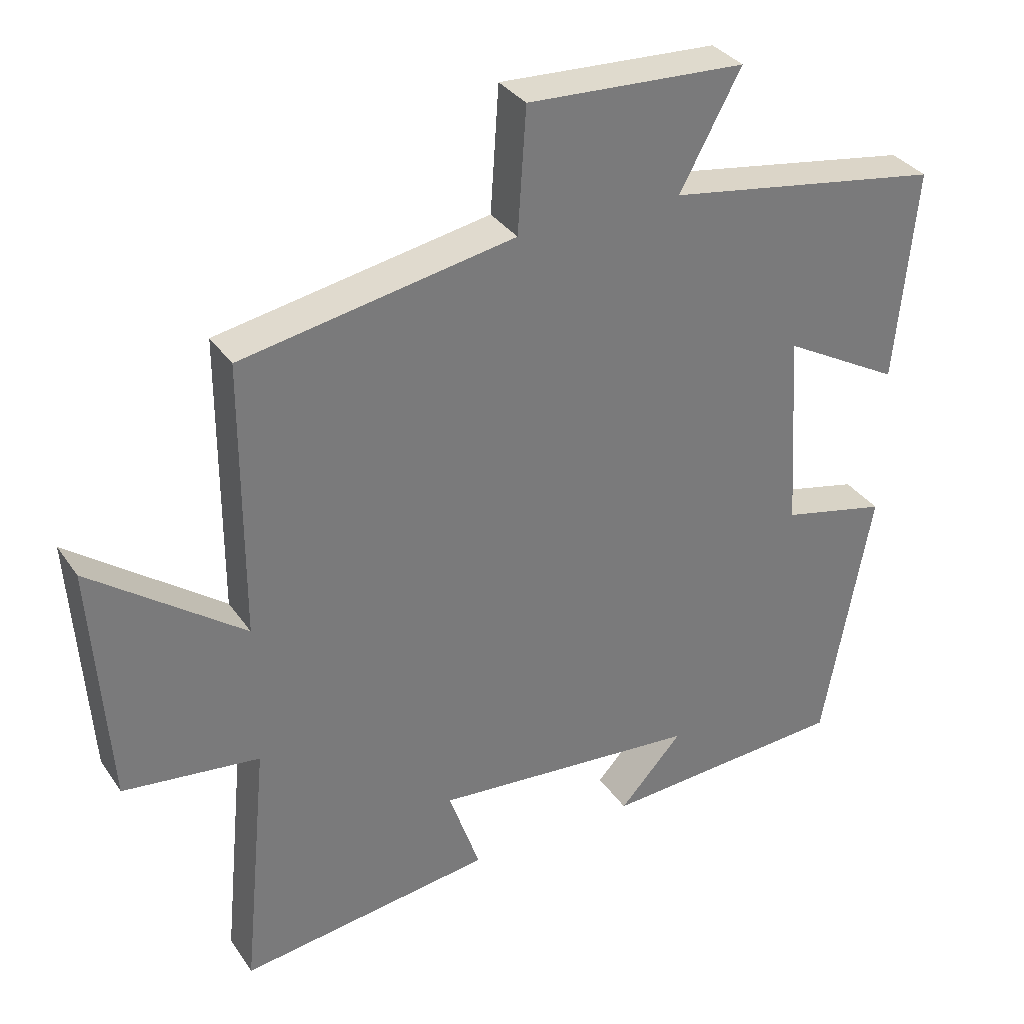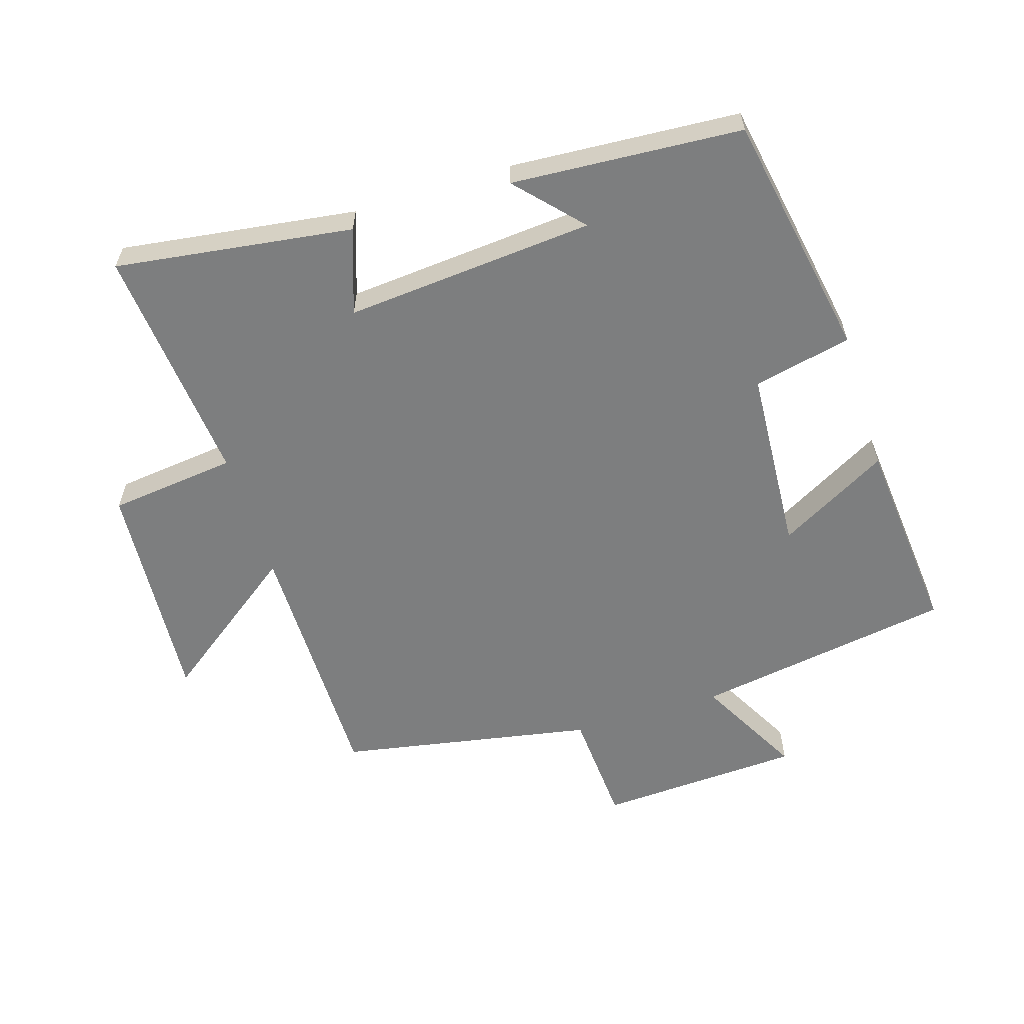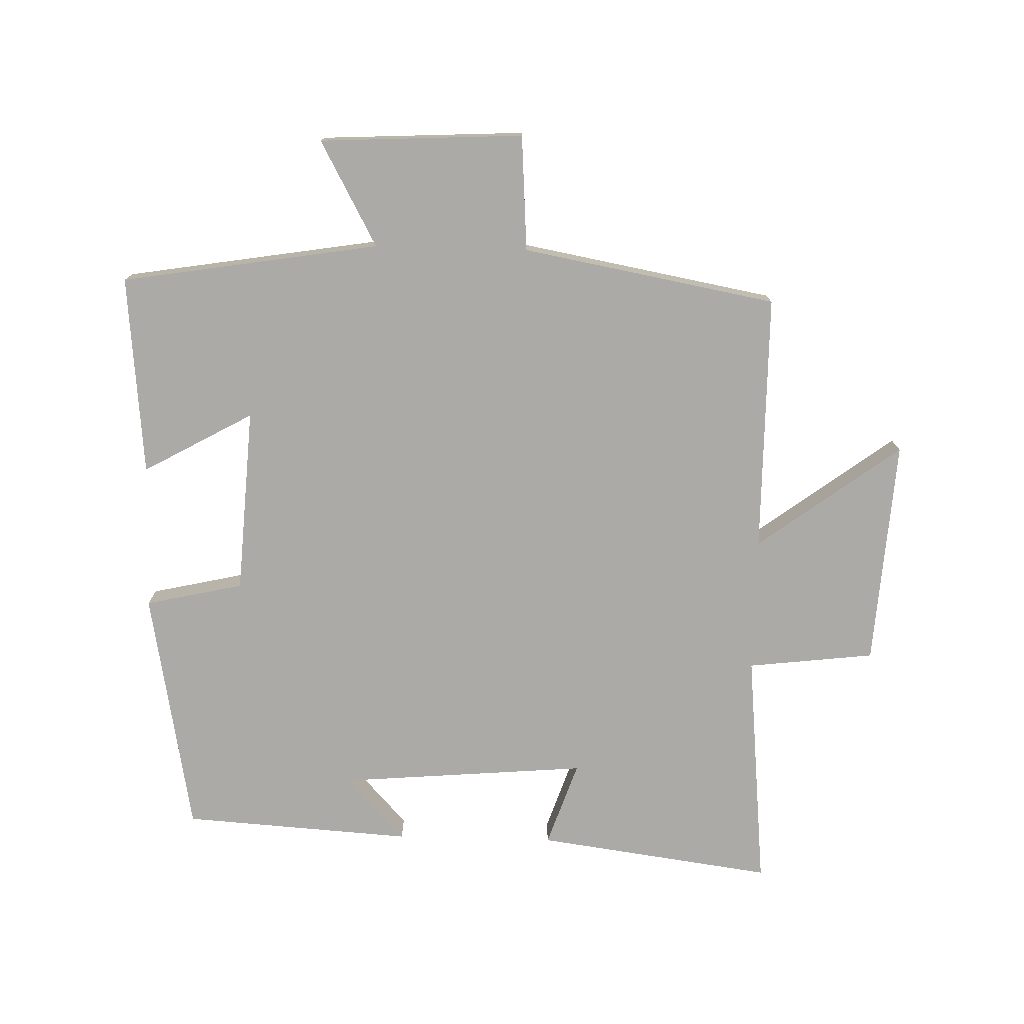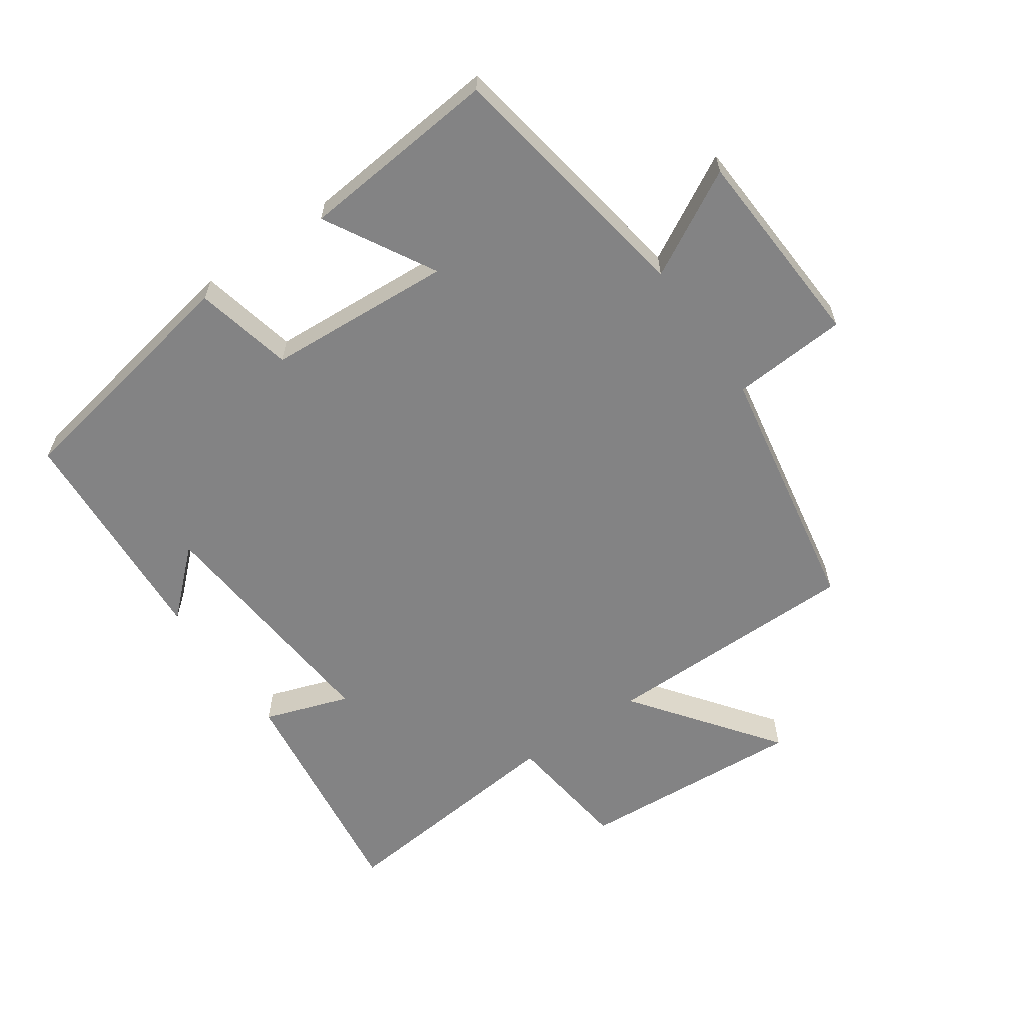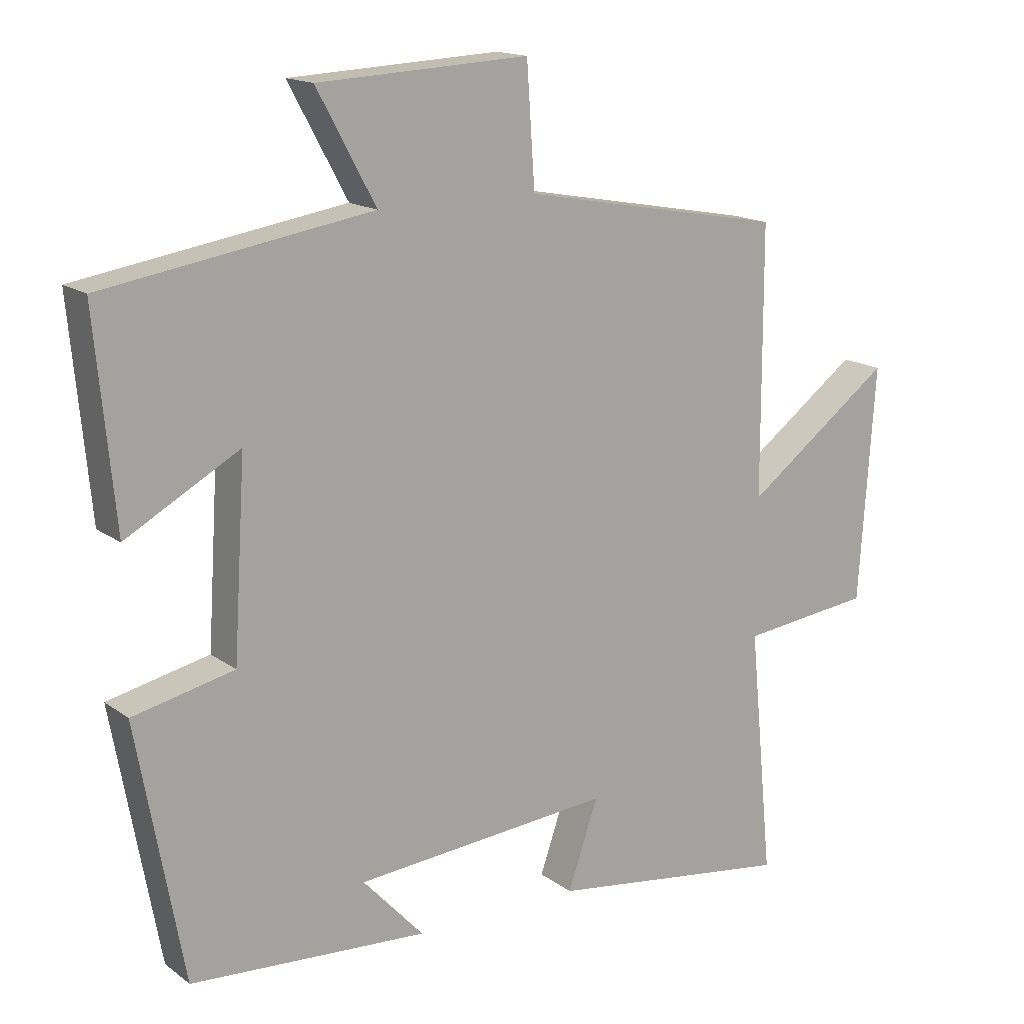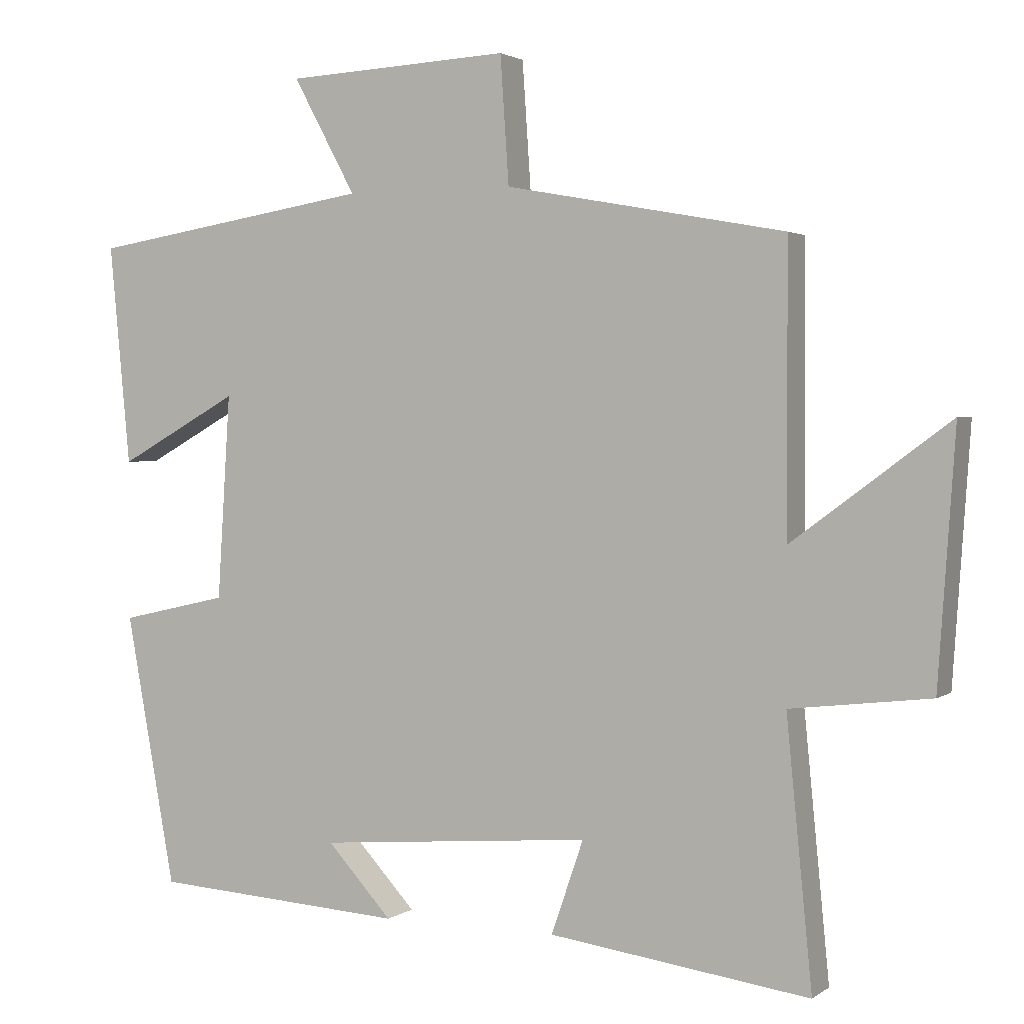
<metadata>
{"format":"obj","ext":"obj","renderer":"f3d","projection":"perspective","resolution":1024,"background":"white","views":[{"elev":33.5,"azim":150.9,"up":"+Z"},{"elev":-59.3,"azim":-162.7,"up":"+Y"},{"elev":-76.0,"azim":-1.5,"up":"+Y"},{"elev":-61.1,"azim":-55.1,"up":"+Y"},{"elev":15.7,"azim":-34.2,"up":"+Z"},{"elev":2.2,"azim":25.3,"up":"+Z"}]}
</metadata>
<code>
v -0.431 0.07 -0.477
v -0.5 0.07 -0.098
v -0.349 0.07 -0.064
v -0.331 0.07 0.222
v -0.5 0.07 0.128
v -0.529 0.07 0.436
v -0.131 0.07 0.5
v -0.219 0.07 0.662
v 0.095 0.07 0.678
v 0.107 0.07 0.5
v 0.499 0.07 0.428
v 0.5 0.07 0.03
v 0.72 0.07 0.193
v 0.696 0.07 -0.157
v 0.5 0.07 -0.18
v 0.536 0.07 -0.55
v 0.171 0.07 -0.5
v 0.216 0.07 -0.369
v -0.168 0.07 -0.401
v -0.077 0.07 -0.5
v -0.431 0 -0.477
v -0.5 0 -0.098
v -0.349 0 -0.064
v -0.331 0 0.222
v -0.5 0 0.128
v -0.529 0 0.436
v -0.131 0 0.5
v -0.219 0 0.662
v 0.095 0 0.678
v 0.107 0 0.5
v 0.499 0 0.428
v 0.5 0 0.03
v 0.72 0 0.193
v 0.696 0 -0.157
v 0.5 0 -0.18
v 0.536 0 -0.55
v 0.171 0 -0.5
v 0.216 0 -0.369
v -0.168 0 -0.401
v -0.077 0 -0.5
f 19 20 1 2
f 18 19 2 3
f 15 16 17 18
f 15 18 3 4
f 12 13 14 15
f 12 15 4
f 11 12 4
f 10 11 4
f 7 8 9 10
f 6 7 10
f 5 6 10
f 4 5 10
f 22 21 40 39
f 23 22 39 38
f 38 37 36 35
f 24 23 38 35
f 35 34 33 32
f 24 35 32
f 24 32 31
f 24 31 30
f 30 29 28 27
f 30 27 26
f 30 26 25
f 30 25 24
f 1 21 22 2
f 2 22 23 3
f 3 23 24 4
f 4 24 25 5
f 5 25 26 6
f 6 26 27 7
f 7 27 28 8
f 8 28 29 9
f 9 29 30 10
f 10 30 31 11
f 11 31 32 12
f 12 32 33 13
f 13 33 34 14
f 14 34 35 15
f 15 35 36 16
f 16 36 37 17
f 17 37 38 18
f 18 38 39 19
f 19 39 40 20
f 20 40 21 1

</code>
